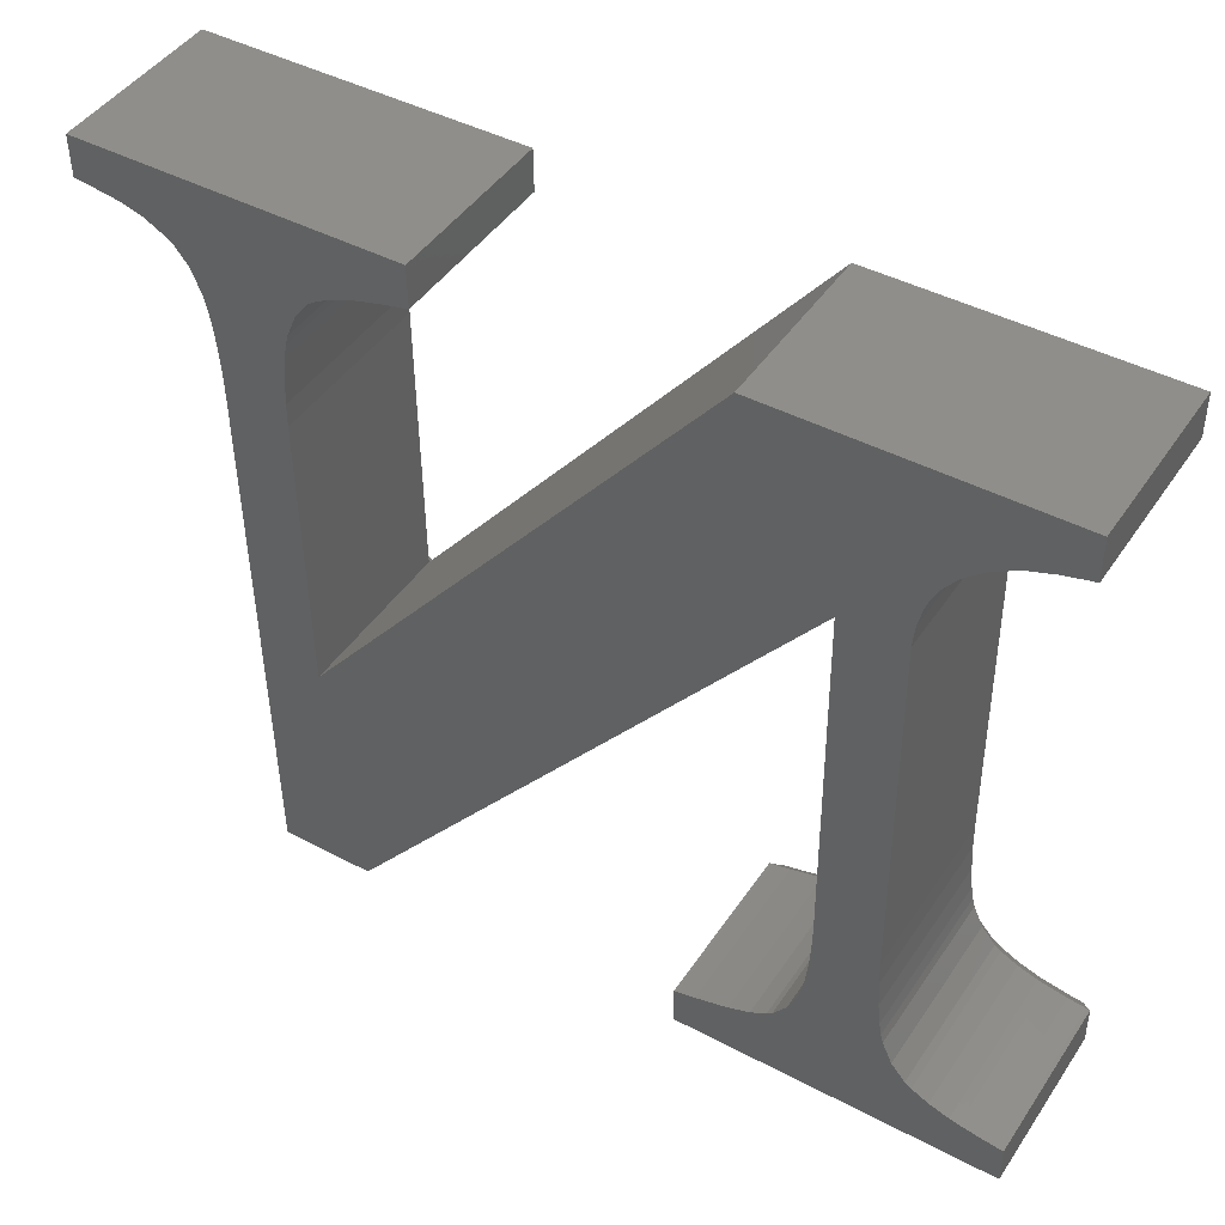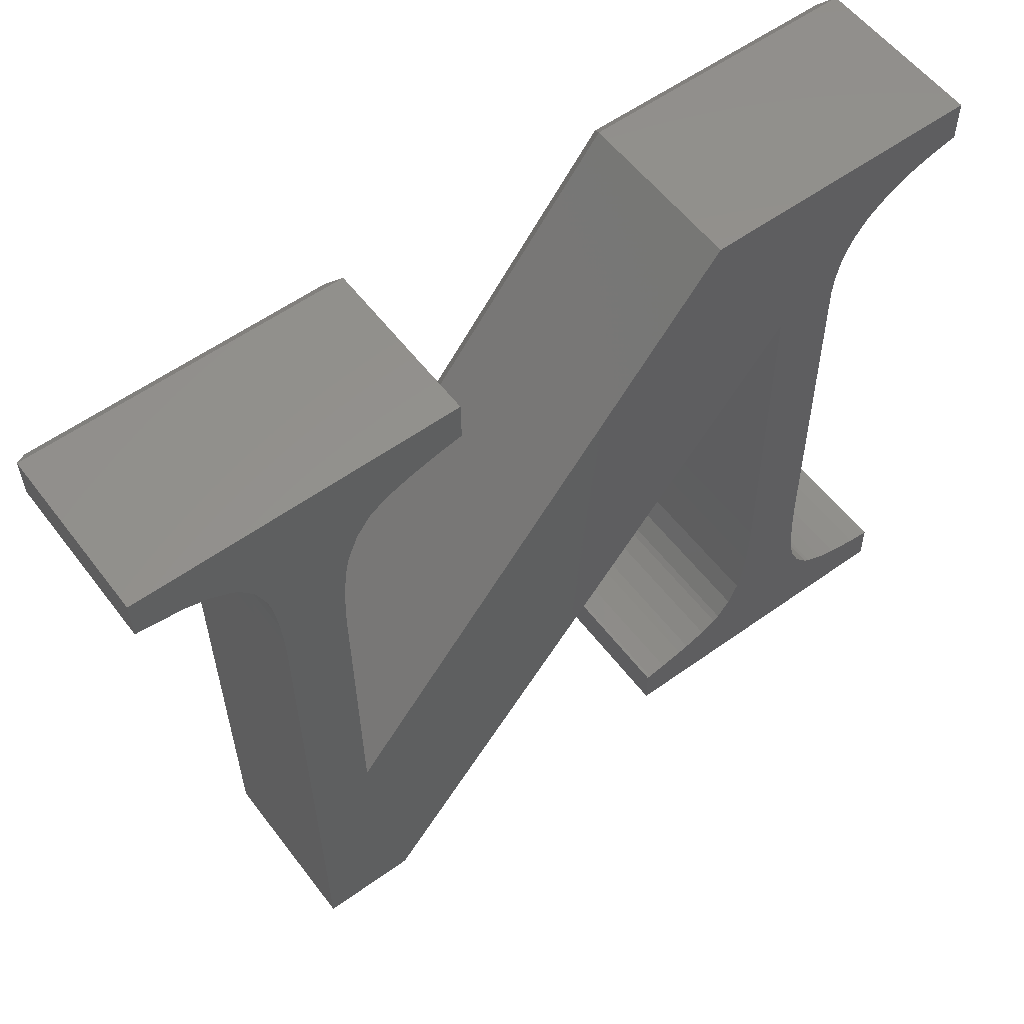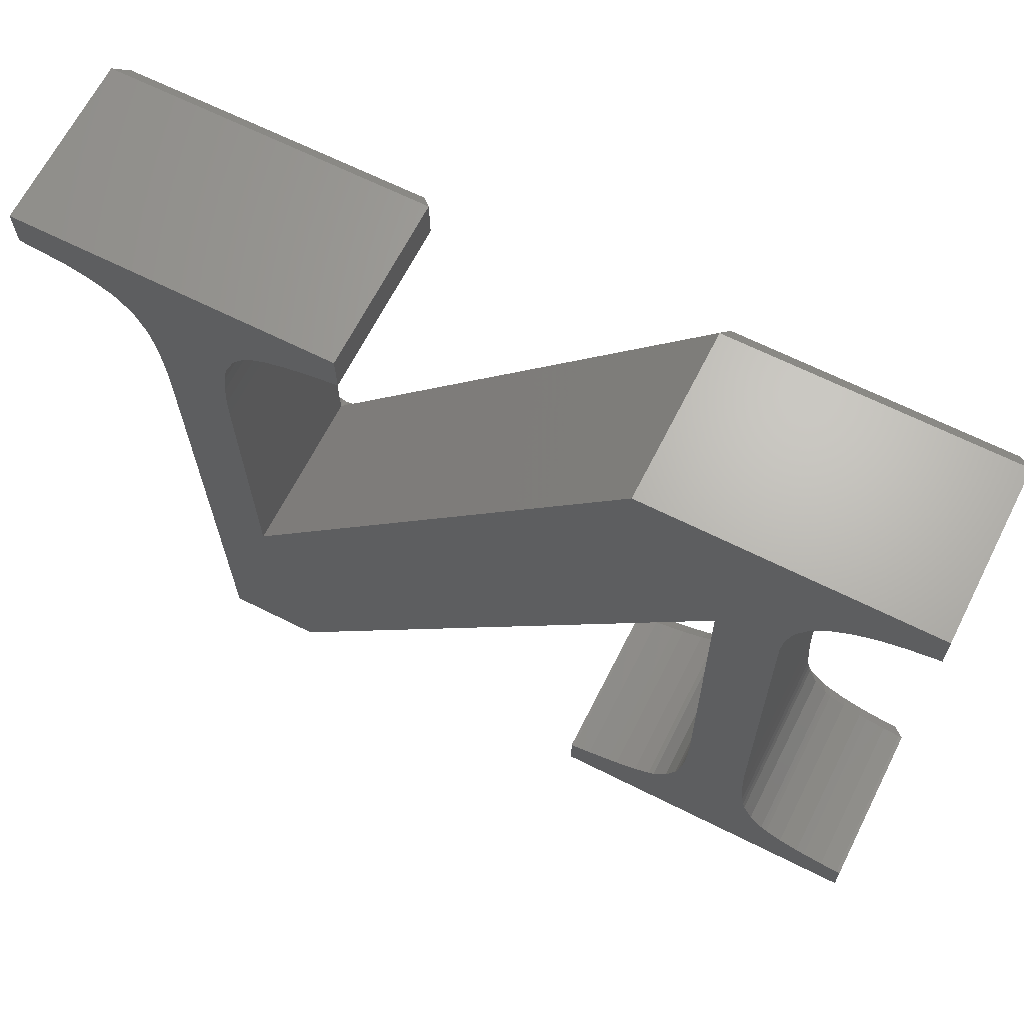
<metadata>
{"format":"stl","ext":"stl","renderer":"f3d","projection":"perspective","resolution":1024,"background":"white","views":[{"elev":45.1,"azim":-148.2,"up":"+Y"},{"elev":56.2,"azim":143.3,"up":"+Y"},{"elev":66.4,"azim":-153.1,"up":"+Y"}]}
</metadata>
<code>
# stl→obj: 372 verts, 740 faces
v 0.353 2.308 28
v 0.353 2.308 0
v 52.89 1.765 0
v 52.89 1.765 28
v 0.422 9.026 0
v 0.981 9.063 0
v 4.032 9.431 0
v 7.415 10.04 0
v 8.143 10.2 0
v 8.869 10.35 0
v 12.15 11.41 0
v 14.96 12.84 0
v 15.45 13.18 0
v 16.02 13.59 0
v 18.32 16.28 0
v 19.92 19.83 0
v 20.14 20.66 0
v 20.32 21.39 0
v 20.71 23.61 0
v 40.51 12.16 0
v 37.89 13.66 0
v 36.98 14.42 0
v 21.14 27.41 0
v 34.8 17.34 0
v 32.8 22.93 0
v 21.56 37.58 0
v 32.4 25.27 0
v 31.73 38.42 0
v 22.17 96.17 0
v 21.87 99.64 0
v 20.91 103.6 0
v 47.09 124 0
v 21.12 103 0
v 20.69 104.2 0
v 19.23 107.2 0
v 17.27 109.8 0
v 16.8 110.2 0
v 13.59 112.9 0
v 1.1 124.5 0
v 16.3 110.7 0
v 10.56 114.6 0
v 9.915 114.9 0
v 9.265 115.2 0
v 5.742 116.5 0
v 1.859 117.5 0
v 1.028 117.6 0
v 32.33 95.78 0
v 138 115.4 0
v 144.9 123 0
v 138.7 115.5 0
v 133.7 114.3 0
v 137.2 115.3 0
v 127.1 109 0
v 112.9 100.3 0
v 129.3 111.8 0
v 112.4 102.6 0
v 112.2 103.3 0
v 112 104.2 0
v 110.4 108 0
v 108.2 110.9 0
v 107.7 111.4 0
v 104.6 113.2 0
v 92.48 123.6 0
v 107.3 111.7 0
v 101.1 114.6 0
v 100.3 114.8 0
v 99.49 115.1 0
v 95.89 116.1 0
v 92.91 116.8 0
v 92.41 116.9 0
v 144.5 116.3 0
v 144.9 116.3 0
v 113.1 40.68 0
v 122.8 0.353 0
v 141.9 116 0
v 52.96 8.482 0
v 52.45 8.574 0
v 124.1 97.29 0
v 113.6 88.22 0
v 124.6 101.1 0
v 130.4 112.6 0
v 129.8 112.2 0
v 125.5 105.2 0
v 113.3 96.54 0
v 113.5 92.09 0
v 125.2 104.2 0
v 125 103.5 0
v 113.5 86.92 0
v 123.7 87.68 0
v 123.9 92.82 0
v 123.7 88.97 0
v 22.16 95.45 0
v 31.72 37.16 0
v 31.77 33.4 0
v 31.99 29.02 0
v 21.43 32.06 0
v 21.55 36.2 0
v 32.99 22.17 0
v 33.21 21.24 0
v 44.04 10.8 0
v 37.51 13.98 0
v 44.88 10.55 0
v 45.73 10.29 0
v 49.43 9.273 0
v 107.5 0.511 0
v 0.422 9.026 28
v 2.258 4.174 30
v 1.118 8.374 28.75
v 2.29 7.327 30
v 0.981 8.499 28.6
v 51.02 3.67 30
v 51.06 6.963 30
v 52.33 7.969 28.65
v 52.96 8.482 28
v 52.45 8.574 28
v 49.43 9.273 28
v 45.73 10.29 28
v 44.88 10.55 28
v 44.04 10.8 28
v 40.51 12.16 28
v 37.89 13.66 28
v 37.51 13.98 28
v 36.98 14.42 28
v 34.8 17.34 28
v 33.21 21.24 28
v 32.99 22.17 28
v 32.8 22.93 28
v 32.4 25.27 28
v 31.99 29.02 28
v 31.77 33.4 28
v 31.72 37.16 28
v 31.73 38.42 28
v 32.33 95.78 28
v 107.5 0.511 28
v 122.8 0.353 28
v 123.7 87.68 28
v 123.7 88.97 28
v 123.9 92.82 28
v 124.1 97.29 28
v 124.6 101.1 28
v 125 103.5 28
v 125.2 104.2 28
v 125.5 105.2 28
v 127.1 109 28
v 129.3 111.8 28
v 129.8 112.2 28
v 130.4 112.6 28
v 133.7 114.3 28
v 137.2 115.3 28
v 138 115.4 28
v 138.7 115.5 28
v 141.9 116 28
v 144.5 116.3 28
v 144.9 116.3 28
v 144.9 123 28
v 92.48 123.6 28
v 92.41 116.9 28
v 92.91 116.8 28
v 95.89 116.1 28
v 99.49 115.1 28
v 100.3 114.8 28
v 101.1 114.6 28
v 104.6 113.2 28
v 107.3 111.7 28
v 107.7 111.4 28
v 108.2 110.9 28
v 110.4 108 28
v 112 104.2 28
v 112.2 103.3 28
v 112.4 102.6 28
v 112.9 100.3 28
v 113.3 96.54 28
v 113.5 92.09 28
v 113.6 88.22 28
v 113.5 86.92 28
v 113.1 40.68 28
v 47.09 124 28
v 1.1 124.5 28
v 1.028 117.6 28
v 1.859 117.5 28
v 5.742 116.5 28
v 9.265 115.2 28
v 9.915 114.9 28
v 10.56 114.6 28
v 13.59 112.9 28
v 16.3 110.7 28
v 16.8 110.2 28
v 17.27 109.8 28
v 19.23 107.2 28
v 20.69 104.2 28
v 20.91 103.6 28
v 21.12 103 28
v 21.87 99.64 28
v 22.17 96.17 28
v 22.16 95.45 28
v 21.56 37.58 28
v 21.55 36.2 28
v 21.43 32.06 28
v 21.14 27.41 28
v 20.71 23.61 28
v 20.32 21.39 28
v 20.14 20.66 28
v 19.92 19.83 28
v 18.32 16.28 28
v 16.02 13.59 28
v 15.45 13.18 28
v 14.96 12.84 28
v 12.15 11.41 28
v 8.869 10.35 28
v 8.143 10.2 28
v 7.415 10.04 28
v 4.032 9.431 28
v 0.981 9.063 28
v 4.4 7.582 30
v 49.07 7.424 30
v 22.65 104.3 30
v 22.87 103.7 30
v 30.58 96.5 30
v 45.36 8.446 30
v 44.52 8.699 30
v 43.67 8.952 30
v 43.32 9.059 30
v 39.78 10.42 30
v 39.46 10.6 30
v 7.783 8.189 30
v 36.85 12.1 30
v 36.56 12.33 30
v 8.511 8.346 30
v 36.18 12.65 30
v 9.591 8.611 30
v 9.237 8.504 30
v 35.65 13.09 30
v 12.87 9.671 30
v 35.41 13.37 30
v 16.5 11.61 30
v 16.01 11.27 30
v 33.23 16.29 30
v 17.06 12.02 30
v 33.06 16.62 30
v 20.06 15.56 30
v 19.88 15.23 30
v 31.47 20.52 30
v 21.66 19.11 30
v 31.14 21.8 30
v 30.95 22.57 30
v 21.77 19.46 30
v 30.55 24.91 30
v 31.36 20.87 30
v 22.56 23.24 30
v 30.14 28.65 30
v 30.11 29.02 30
v 22.99 27.04 30
v 29.89 33.4 30
v 22.17 21.02 30
v 23.31 32.06 30
v 29.83 37.16 30
v 29.85 38.42 30
v 23.03 27.41 30
v 30.76 96.82 30
v 46.18 122.2 30
v 30.99 97.11 30
v 31.28 97.34 30
v 31.6 97.52 30
v 114.7 100.7 30
v 115.1 96.91 30
v 122.3 97.29 30
v 111.7 39.34 30
v 111.5 39.63 30
v 33.66 97.11 30
v 120.9 2.258 30
v 33.89 96.82 30
v 108.4 2.387 30
v 112 39.11 30
v 115.2 96.54 30
v 115.4 92.09 30
v 122 92.82 30
v 122.3 97.66 30
v 114.3 103 30
v 122.8 101.5 30
v 114.1 103.7 30
v 123.2 103.8 30
v 113.9 104.6 30
v 123.4 104.6 30
v 113.8 105 30
v 123.6 105.6 30
v 112.1 108.8 30
v 125.3 109.8 30
v 125.5 110.1 30
v 123.7 105.9 30
v 121.8 87.68 30
v 121.8 88.97 30
v 115.4 88.22 30
v 109.8 112 30
v 133 116 30
v 133.3 116.2 30
v 138.3 117.4 30
v 136.8 117.2 30
v 137.6 117.3 30
v 143 121.2 30
v 141.6 117.8 30
v 143 118 30
v 109.5 112.3 30
v 94.34 121.7 30
v 94.31 118.4 30
v 2.929 119.1 30
v 6.11 118.3 30
v 2.966 122.6 30
v 96.25 117.9 30
v 99.86 116.9 30
v 6.464 118.2 30
v 9.987 116.9 30
v 100.7 116.7 30
v 101.5 116.4 30
v 101.8 116.3 30
v 105.3 115 30
v 105.6 114.8 30
v 108.3 113.3 30
v 108.7 112.9 30
v 109 112.7 30
v 127.7 112.8 30
v 112 109.1 30
v 115.4 86.92 30
v 115 40.68 30
v 114.9 40.31 30
v 114.8 39.96 30
v 114.6 39.63 30
v 114.4 39.34 30
v 114.1 39.11 30
v 113.8 38.93 30
v 113.4 38.83 30
v 113.1 38.79 30
v 112.7 38.83 30
v 112.3 38.93 30
v 18.6 111.1 30
v 24.05 95.45 30
v 30.48 96.14 30
v 22.97 103.3 30
v 23.72 100 30
v 10.64 116.7 30
v 11.29 116.4 30
v 22.44 105 30
v 11.61 116.2 30
v 30.44 95.78 30
v 14.63 114.5 30
v 23.45 37.58 30
v 17.35 112.3 30
v 17.64 112.1 30
v 18.13 111.6 30
v 18.84 110.8 30
v 20.98 107.9 30
v 20.8 108.2 30
v 23.75 99.64 30
v 24.05 96.17 30
v 23.43 36.2 30
v 21.99 20.3 30
v 19.65 14.95 30
v 17.35 12.25 30
v 15.68 11.1 30
v 129.7 114.3 30
v 129.4 114.2 30
v 128.8 113.7 30
v 128.2 113.4 30
v 128 113.1 30
v 33.37 97.34 30
v 31.96 97.62 30
v 32.33 97.66 30
v 32.69 97.62 30
v 33.05 97.52 30
v 144.4 116.8 28.54
v 144.5 116.7 28.43
v 93.03 117.4 28.65
v 2.058 118.5 29.08
f 1 2 3
f 4 1 3
f 2 5 3
f 3 5 6
f 3 6 7
f 7 8 3
f 8 9 3
f 9 10 3
f 10 11 3
f 11 12 3
f 12 13 3
f 13 14 3
f 14 15 3
f 15 16 3
f 16 17 3
f 17 18 3
f 18 19 3
f 20 3 21
f 22 23 24
f 25 26 27
f 28 29 30
f 31 32 33
f 34 32 31
f 35 32 34
f 36 32 35
f 37 32 36
f 38 39 40
f 41 42 43
f 41 39 38
f 43 39 41
f 44 39 43
f 45 46 39
f 45 39 44
f 40 39 32
f 40 32 37
f 28 30 47
f 48 49 50
f 51 49 52
f 53 54 55
f 56 49 54
f 57 49 56
f 58 49 57
f 59 49 58
f 60 49 59
f 61 49 60
f 62 63 64
f 65 66 67
f 65 63 62
f 67 63 65
f 68 63 67
f 69 70 63
f 69 63 68
f 64 63 49
f 64 49 61
f 71 49 72
f 47 73 74
f 50 49 75
f 52 49 48
f 76 3 77
f 78 79 80
f 81 49 51
f 54 49 81
f 54 81 82
f 54 82 55
f 83 84 53
f 54 53 84
f 84 83 85
f 83 86 85
f 86 87 85
f 78 88 79
f 85 80 79
f 74 73 89
f 88 78 73
f 78 90 73
f 90 91 73
f 91 89 73
f 47 32 73
f 33 32 47
f 26 92 28
f 26 28 93
f 26 93 94
f 26 94 95
f 26 95 27
f 96 97 25
f 96 25 98
f 96 98 99
f 100 3 20
f 23 96 24
f 19 23 22
f 19 22 101
f 19 101 21
f 19 21 3
f 102 3 100
f 24 96 99
f 103 3 102
f 104 3 103
f 25 97 26
f 77 3 104
f 28 92 29
f 30 33 47
f 75 49 71
f 47 74 105
f 80 85 87
f 2 1 5
f 5 1 106
f 1 107 106
f 108 107 109
f 110 107 108
f 106 107 110
f 107 1 4
f 111 107 4
f 112 111 4
f 113 112 4
f 114 113 4
f 4 3 76
f 114 4 76
f 77 115 76
f 76 115 114
f 104 116 77
f 77 116 115
f 103 117 104
f 104 117 116
f 102 118 103
f 103 118 117
f 100 119 102
f 102 119 118
f 20 120 100
f 100 120 119
f 21 121 20
f 20 121 120
f 101 122 21
f 21 122 121
f 22 123 101
f 101 123 122
f 22 24 124
f 123 22 124
f 24 99 125
f 124 24 125
f 99 98 126
f 125 99 126
f 98 25 127
f 126 98 127
f 25 27 128
f 127 25 128
f 27 95 129
f 128 27 129
f 95 94 130
f 129 95 130
f 94 93 131
f 130 94 131
f 131 93 28
f 132 131 28
f 132 28 47
f 133 132 47
f 47 105 133
f 133 105 134
f 134 105 74
f 135 134 74
f 135 74 89
f 136 135 89
f 136 89 91
f 137 136 91
f 137 91 90
f 138 137 90
f 138 90 78
f 139 138 78
f 139 78 80
f 140 139 80
f 140 80 87
f 141 140 87
f 141 87 86
f 142 141 86
f 142 86 83
f 143 142 83
f 143 83 53
f 144 143 53
f 144 53 55
f 145 144 55
f 145 55 82
f 146 145 82
f 146 82 81
f 147 146 81
f 147 81 51
f 148 147 51
f 148 51 52
f 149 148 52
f 149 52 48
f 150 149 48
f 150 48 50
f 151 150 50
f 151 50 75
f 152 151 75
f 152 75 71
f 153 152 71
f 153 71 72
f 154 153 72
f 154 72 49
f 155 154 49
f 63 156 49
f 49 156 155
f 70 157 63
f 63 157 156
f 157 70 69
f 158 157 69
f 158 69 68
f 159 158 68
f 159 68 67
f 160 159 67
f 160 67 66
f 161 160 66
f 161 66 65
f 162 161 65
f 162 65 62
f 163 162 62
f 163 62 64
f 164 163 64
f 164 64 61
f 165 164 61
f 165 61 60
f 166 165 60
f 60 59 166
f 166 59 167
f 59 58 167
f 167 58 168
f 58 57 168
f 168 57 169
f 57 56 169
f 169 56 170
f 56 54 170
f 170 54 171
f 54 84 171
f 171 84 172
f 84 85 172
f 172 85 173
f 85 79 173
f 173 79 174
f 88 175 79
f 79 175 174
f 73 176 88
f 88 176 175
f 73 32 177
f 176 73 177
f 39 178 32
f 32 178 177
f 46 179 39
f 39 179 178
f 179 46 45
f 180 179 45
f 180 45 44
f 181 180 44
f 181 44 43
f 182 181 43
f 182 43 42
f 183 182 42
f 183 42 41
f 184 183 41
f 184 41 38
f 185 184 38
f 185 38 40
f 186 185 40
f 186 40 37
f 187 186 37
f 187 37 36
f 188 187 36
f 36 35 188
f 188 35 189
f 35 34 189
f 189 34 190
f 34 31 190
f 190 31 191
f 31 33 191
f 191 33 192
f 33 30 192
f 192 30 193
f 30 29 193
f 193 29 194
f 92 195 29
f 29 195 194
f 26 196 92
f 92 196 195
f 97 197 26
f 26 197 196
f 96 198 97
f 97 198 197
f 23 199 96
f 96 199 198
f 19 200 23
f 23 200 199
f 18 201 19
f 19 201 200
f 17 202 18
f 18 202 201
f 16 203 17
f 17 203 202
f 15 204 16
f 16 204 203
f 14 205 15
f 15 205 204
f 13 206 14
f 14 206 205
f 12 207 13
f 13 207 206
f 11 208 12
f 12 208 207
f 10 209 11
f 11 209 208
f 9 210 10
f 10 210 209
f 8 211 9
f 9 211 210
f 7 212 8
f 8 212 211
f 6 213 7
f 7 213 212
f 5 106 6
f 6 106 213
f 213 106 110
f 213 110 108
f 213 108 212
f 212 108 109
f 212 109 214
f 109 107 111
f 215 109 112
f 112 109 111
f 216 217 218
f 219 109 215
f 220 109 219
f 221 109 220
f 222 109 221
f 223 109 222
f 224 109 223
f 214 109 224
f 225 226 227
f 228 225 229
f 230 231 232
f 233 230 234
f 235 236 237
f 238 235 239
f 240 241 242
f 225 214 226
f 243 244 245
f 246 243 247
f 243 248 244
f 249 250 251
f 252 249 253
f 249 254 250
f 255 256 257
f 255 258 256
f 243 240 248
f 216 218 259
f 260 259 261
f 260 261 262
f 260 262 263
f 264 265 266
f 267 268 269
f 270 269 271
f 270 271 272
f 273 269 270
f 274 275 276
f 264 266 277
f 278 264 279
f 280 278 281
f 282 280 283
f 284 282 285
f 286 287 288
f 286 289 287
f 286 284 289
f 275 290 291
f 275 292 290
f 293 294 295
f 296 297 298
f 299 297 296
f 299 296 300
f 299 300 301
f 302 293 297
f 303 304 299
f 305 306 307
f 304 308 299
f 308 309 299
f 310 311 307
f 309 312 299
f 312 313 299
f 313 314 299
f 314 315 299
f 315 316 299
f 299 317 297
f 317 318 297
f 318 319 297
f 319 302 297
f 297 293 295
f 320 321 288
f 321 286 288
f 289 284 285
f 285 282 283
f 283 280 281
f 281 278 279
f 279 264 277
f 266 265 276
f 265 274 276
f 276 275 291
f 290 292 270
f 292 322 270
f 322 323 270
f 323 324 270
f 324 325 270
f 325 326 270
f 326 327 270
f 327 328 270
f 328 329 270
f 329 330 270
f 330 331 270
f 331 332 270
f 332 333 270
f 333 273 270
f 267 269 273
f 334 259 260
f 335 336 218
f 337 338 218
f 307 306 310
f 307 311 260
f 311 339 260
f 339 340 260
f 341 216 259
f 340 342 260
f 335 343 336
f 342 344 260
f 335 345 343
f 344 346 260
f 346 347 260
f 347 348 260
f 348 334 260
f 349 259 334
f 350 259 351
f 217 337 218
f 349 351 259
f 350 341 259
f 338 352 218
f 352 353 218
f 353 335 218
f 343 345 257
f 345 354 257
f 354 255 257
f 256 258 253
f 258 252 253
f 253 249 251
f 250 254 247
f 254 355 247
f 355 246 247
f 247 243 245
f 248 240 242
f 242 241 239
f 241 356 239
f 356 357 239
f 357 238 239
f 239 235 237
f 237 236 234
f 236 358 234
f 358 233 234
f 234 230 232
f 232 231 229
f 231 228 229
f 229 225 227
f 226 214 224
f 316 317 299
f 293 359 294
f 293 360 359
f 293 361 360
f 293 362 361
f 293 363 362
f 293 320 363
f 293 321 320
f 268 364 269
f 365 260 263
f 366 260 365
f 367 260 366
f 368 260 367
f 364 260 368
f 268 260 364
f 215 112 116
f 116 112 113
f 116 113 115
f 115 113 114
f 219 215 117
f 117 215 116
f 220 219 118
f 118 219 117
f 221 220 119
f 119 220 118
f 120 223 222
f 119 120 222
f 119 222 221
f 121 226 224
f 120 121 224
f 120 224 223
f 122 229 227
f 121 122 227
f 121 227 226
f 123 232 229
f 122 123 229
f 124 237 234
f 123 124 234
f 123 234 232
f 125 242 239
f 124 125 239
f 124 239 237
f 126 244 248
f 125 126 248
f 125 248 242
f 127 245 244
f 126 127 244
f 128 247 245
f 127 128 245
f 129 250 247
f 128 129 247
f 130 253 251
f 129 130 251
f 129 251 250
f 131 256 253
f 130 131 253
f 257 256 131
f 132 257 131
f 343 257 132
f 133 343 132
f 336 343 133
f 218 336 133
f 259 218 133
f 261 259 133
f 262 261 133
f 263 262 133
f 365 263 133
f 366 365 133
f 366 133 367
f 367 133 368
f 368 133 364
f 364 133 269
f 269 133 271
f 271 133 134
f 272 271 134
f 272 134 135
f 270 272 135
f 290 270 135
f 136 290 135
f 291 290 136
f 137 291 136
f 276 291 137
f 138 276 137
f 266 276 138
f 139 266 138
f 277 266 139
f 279 277 139
f 140 279 139
f 281 279 140
f 141 281 140
f 283 281 141
f 142 283 141
f 285 283 142
f 143 285 142
f 289 285 143
f 287 289 143
f 144 287 143
f 288 287 144
f 320 288 144
f 145 320 144
f 363 320 145
f 362 363 145
f 361 362 145
f 146 361 145
f 360 361 146
f 147 360 146
f 359 360 147
f 294 359 147
f 148 294 147
f 295 294 148
f 297 295 148
f 149 297 148
f 298 297 149
f 150 298 149
f 296 298 150
f 151 296 150
f 300 296 151
f 152 300 151
f 301 300 152
f 369 301 153
f 153 301 152
f 370 369 153
f 370 153 154
f 299 301 369
f 370 299 369
f 370 154 299
f 154 155 299
f 156 303 155
f 155 303 299
f 157 371 156
f 156 371 304
f 156 304 303
f 371 157 158
f 371 158 159
f 304 371 308
f 308 371 159
f 308 159 160
f 309 308 160
f 309 160 161
f 312 309 161
f 312 161 162
f 313 312 162
f 313 162 314
f 314 162 163
f 315 314 163
f 315 163 316
f 316 163 164
f 317 316 164
f 317 164 165
f 318 317 165
f 318 165 319
f 319 165 166
f 302 319 166
f 302 166 293
f 293 166 167
f 321 293 167
f 321 167 286
f 286 167 168
f 284 286 168
f 284 168 282
f 168 169 282
f 282 169 280
f 169 170 280
f 280 170 278
f 170 171 278
f 278 171 264
f 171 172 264
f 264 172 265
f 265 172 274
f 172 173 274
f 274 173 275
f 173 174 275
f 275 174 292
f 175 322 174
f 174 322 292
f 176 323 175
f 175 323 322
f 177 260 268
f 176 177 268
f 323 176 324
f 324 176 325
f 325 176 326
f 326 176 327
f 327 176 328
f 328 176 329
f 329 176 330
f 176 331 330
f 176 332 331
f 176 333 332
f 176 273 333
f 176 267 273
f 176 268 267
f 178 307 177
f 177 307 260
f 179 372 178
f 178 372 305
f 178 305 307
f 372 179 180
f 372 180 181
f 305 372 306
f 306 372 181
f 306 181 310
f 310 181 182
f 311 310 182
f 311 182 183
f 339 311 183
f 339 183 184
f 340 339 184
f 340 184 342
f 342 184 185
f 344 342 185
f 344 185 186
f 346 344 186
f 346 186 347
f 347 186 187
f 348 347 187
f 348 187 188
f 334 348 188
f 334 188 349
f 349 188 189
f 351 349 189
f 351 189 350
f 350 189 190
f 341 350 190
f 190 191 341
f 341 191 216
f 191 192 216
f 216 192 217
f 217 192 337
f 192 193 337
f 337 193 338
f 338 193 352
f 193 194 352
f 352 194 353
f 195 335 194
f 194 335 353
f 196 345 195
f 195 345 335
f 197 354 196
f 196 354 345
f 198 255 197
f 197 255 354
f 199 258 198
f 198 258 255
f 200 249 199
f 199 249 252
f 258 199 252
f 201 254 200
f 200 254 249
f 202 355 201
f 201 355 254
f 203 246 202
f 202 246 355
f 203 204 240
f 243 203 240
f 246 203 243
f 204 205 357
f 356 204 357
f 240 204 241
f 241 204 356
f 205 206 235
f 238 205 235
f 357 205 238
f 206 207 236
f 235 206 236
f 207 208 233
f 358 207 233
f 236 207 358
f 209 230 208
f 208 230 233
f 210 228 209
f 209 228 231
f 230 209 231
f 211 225 210
f 210 225 228
f 212 214 211
f 211 214 225

</code>
